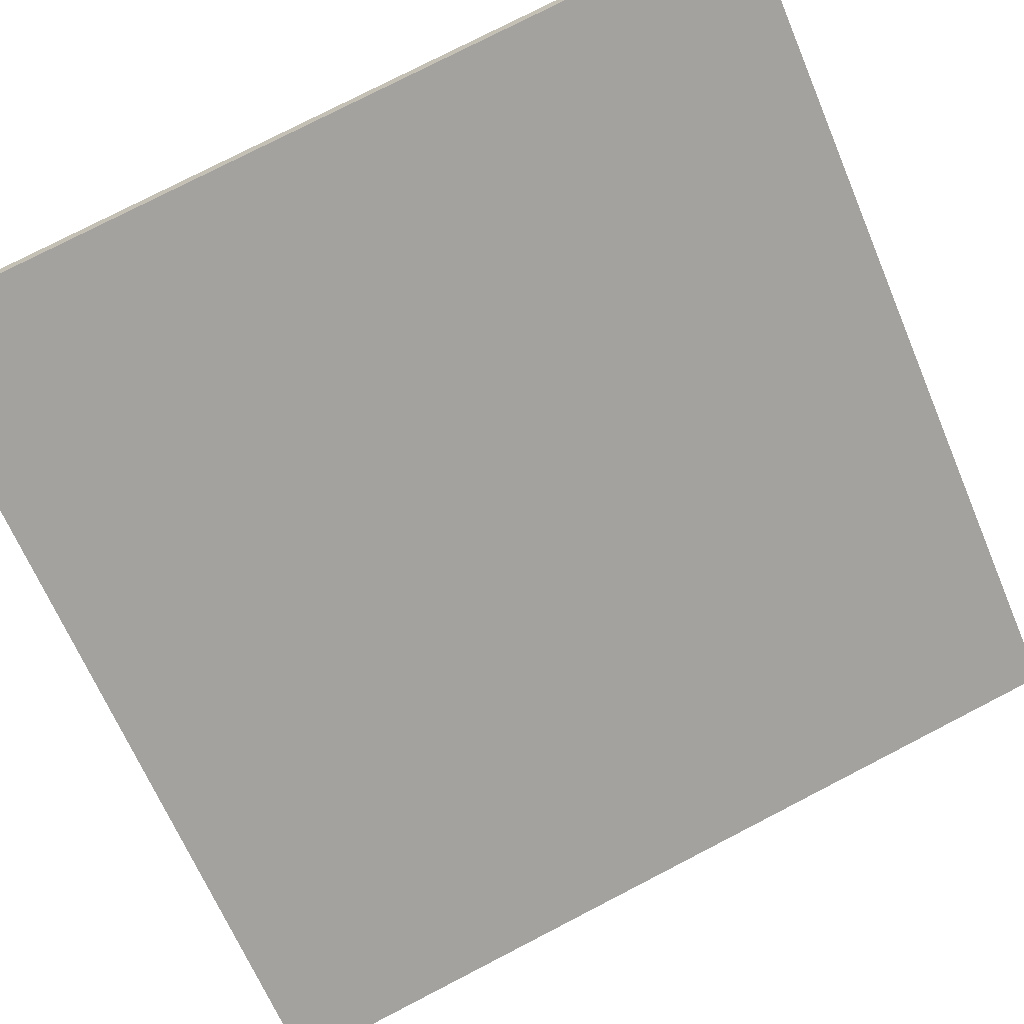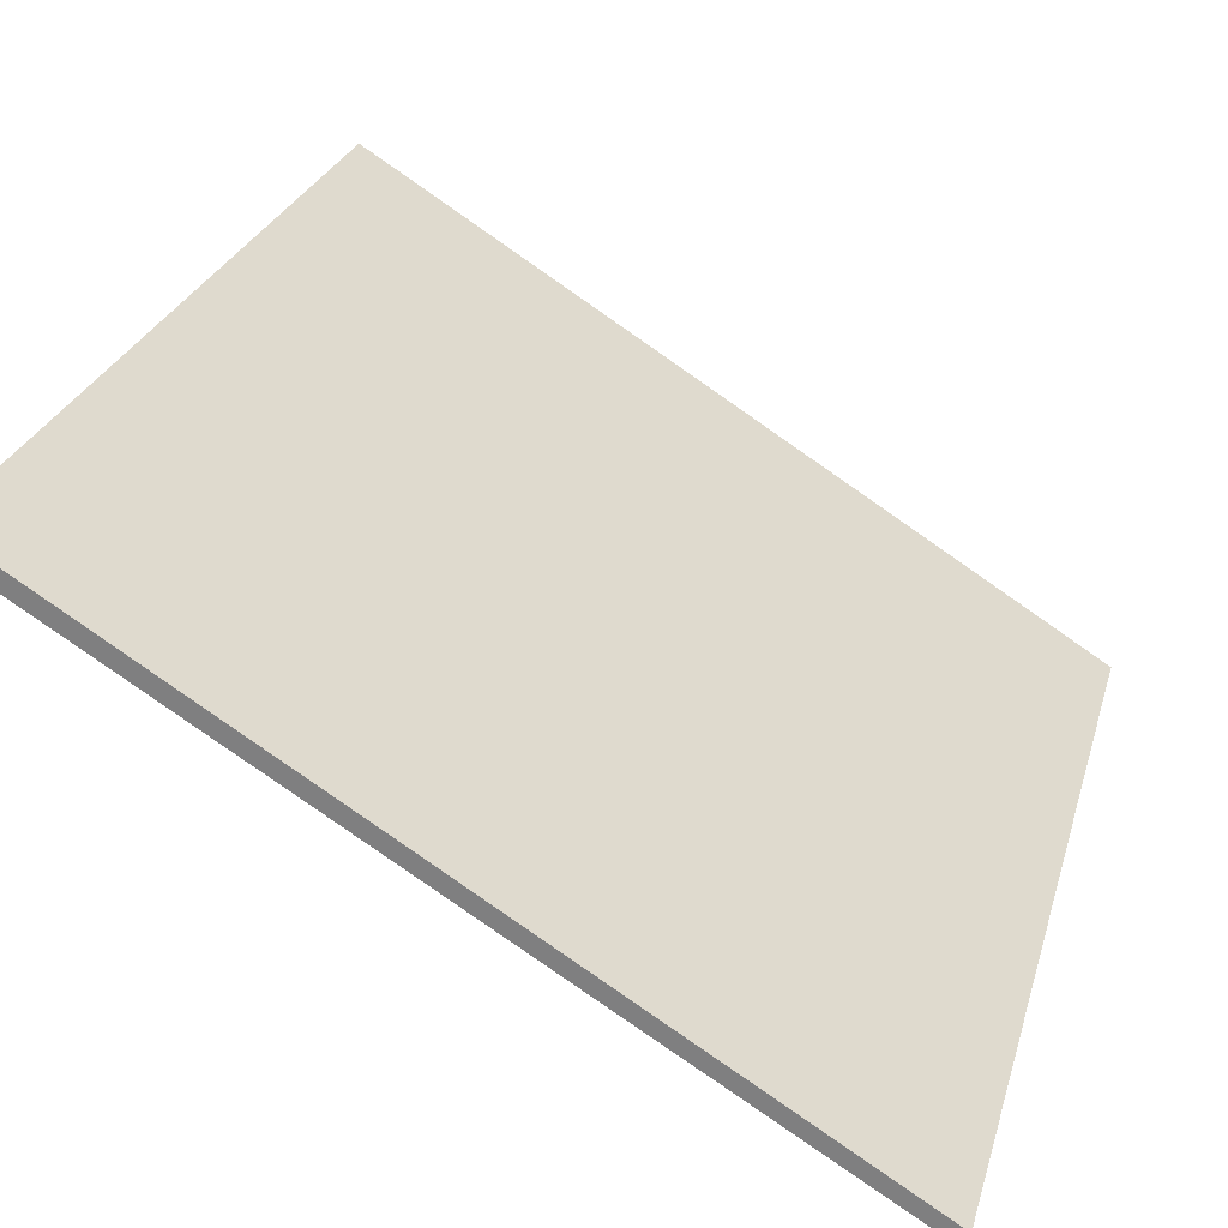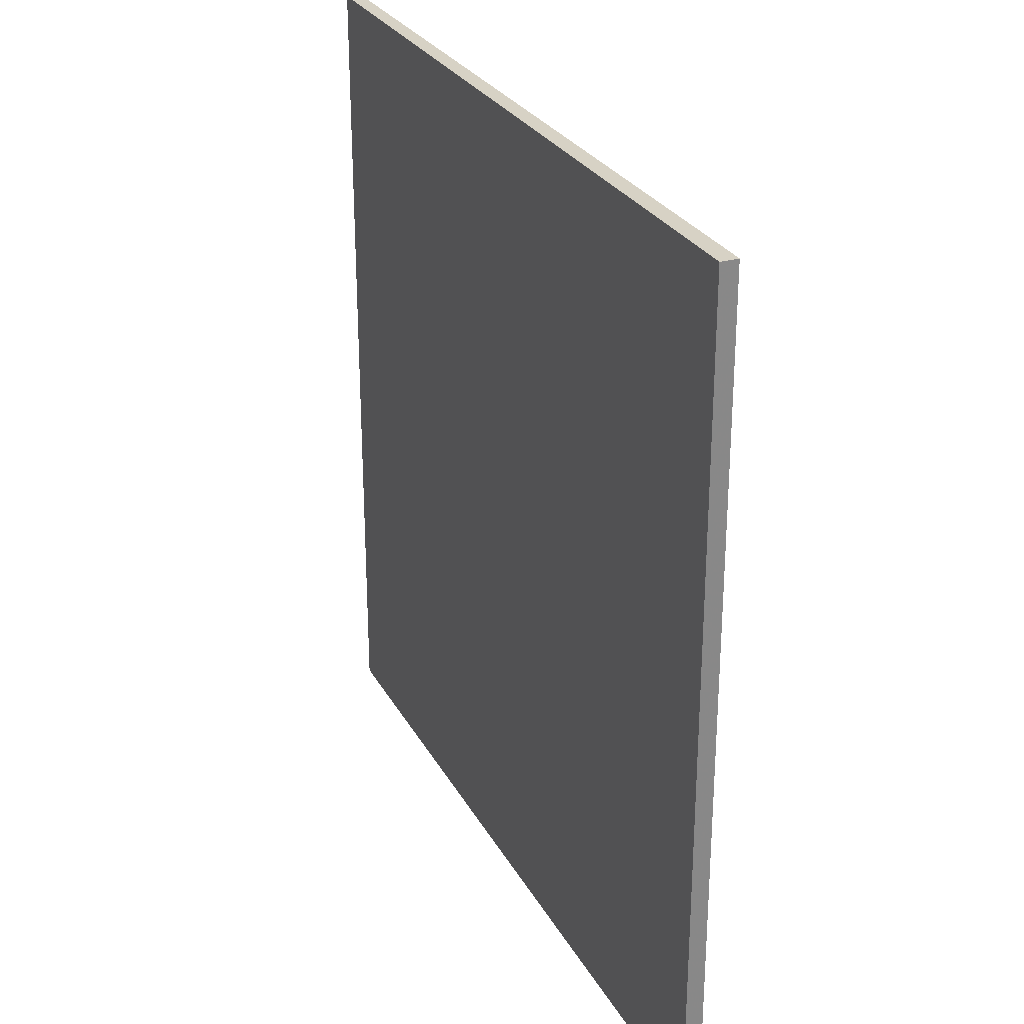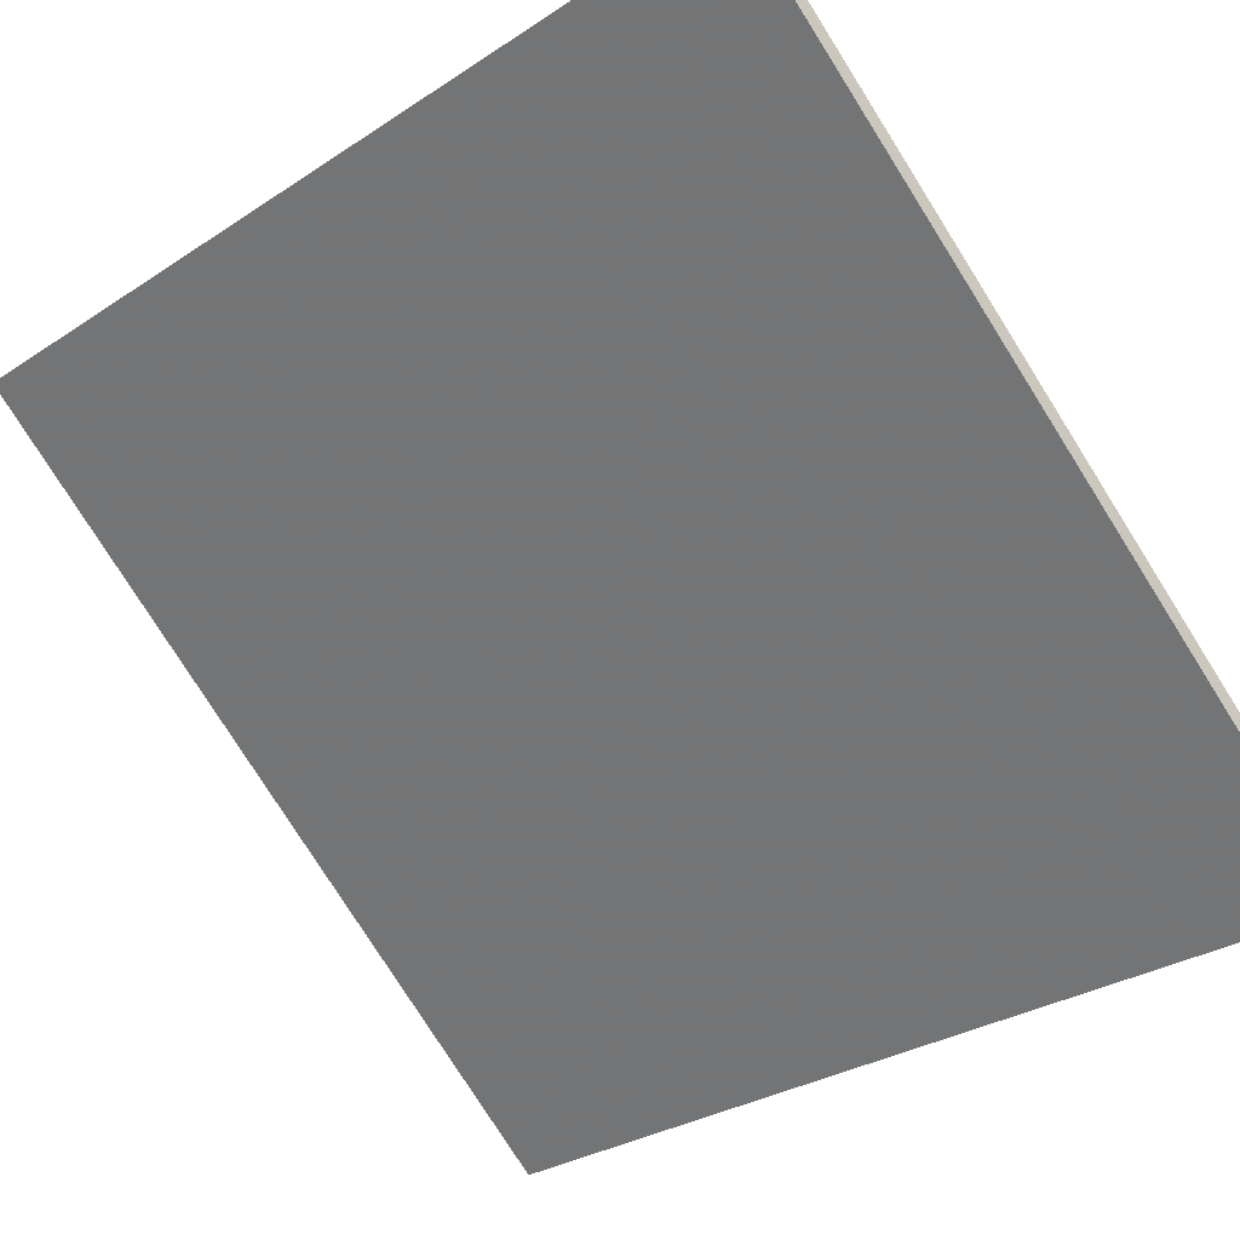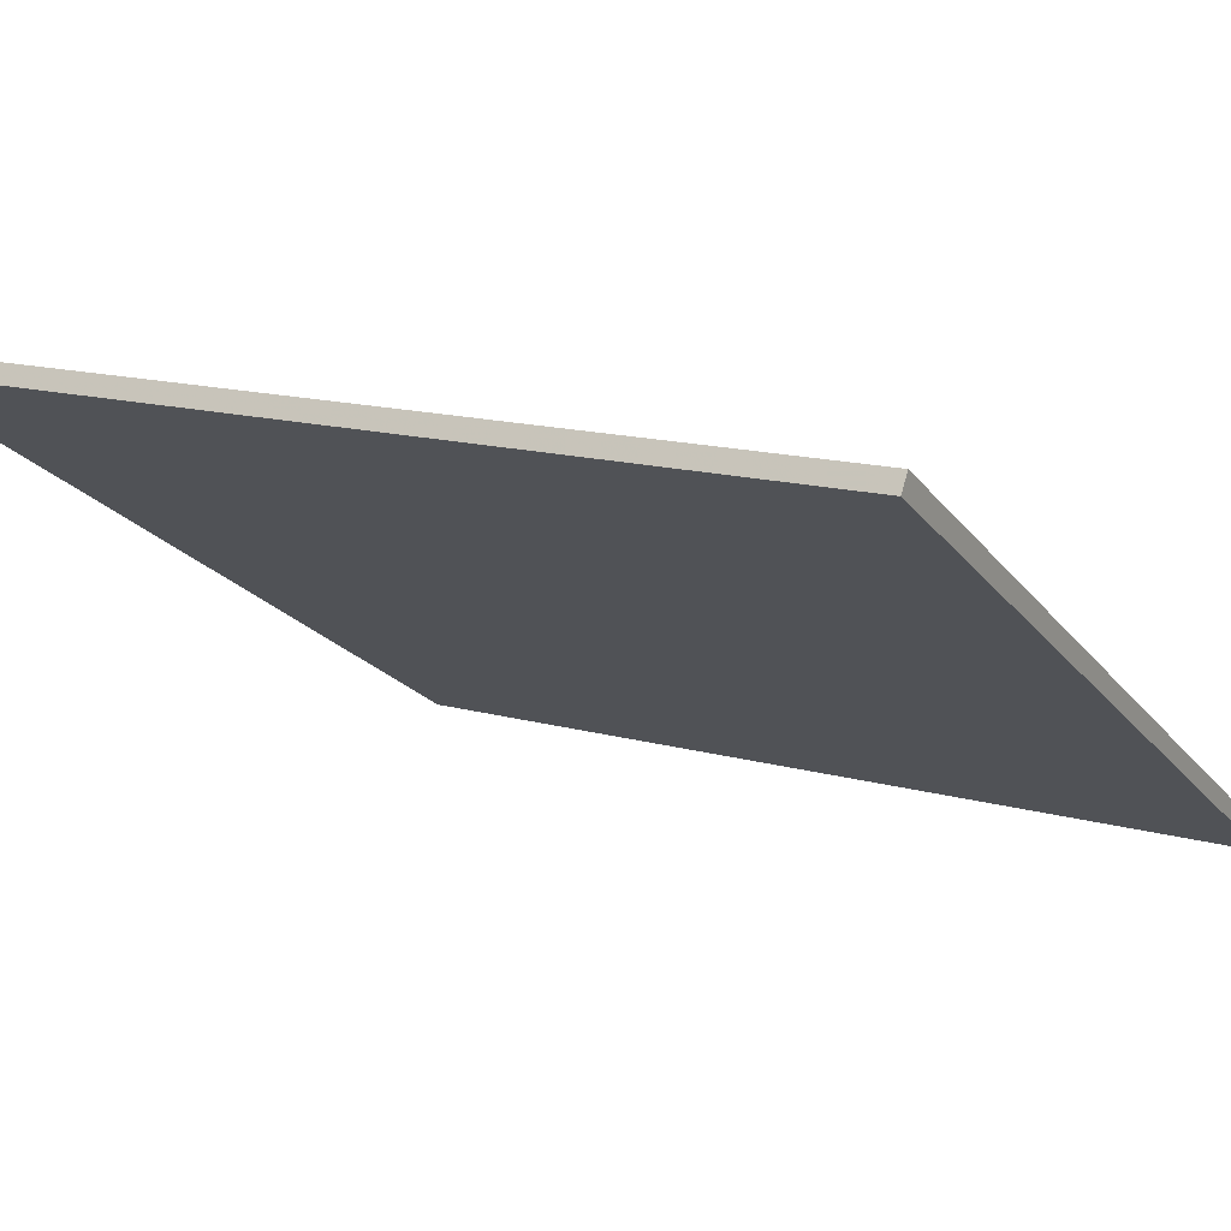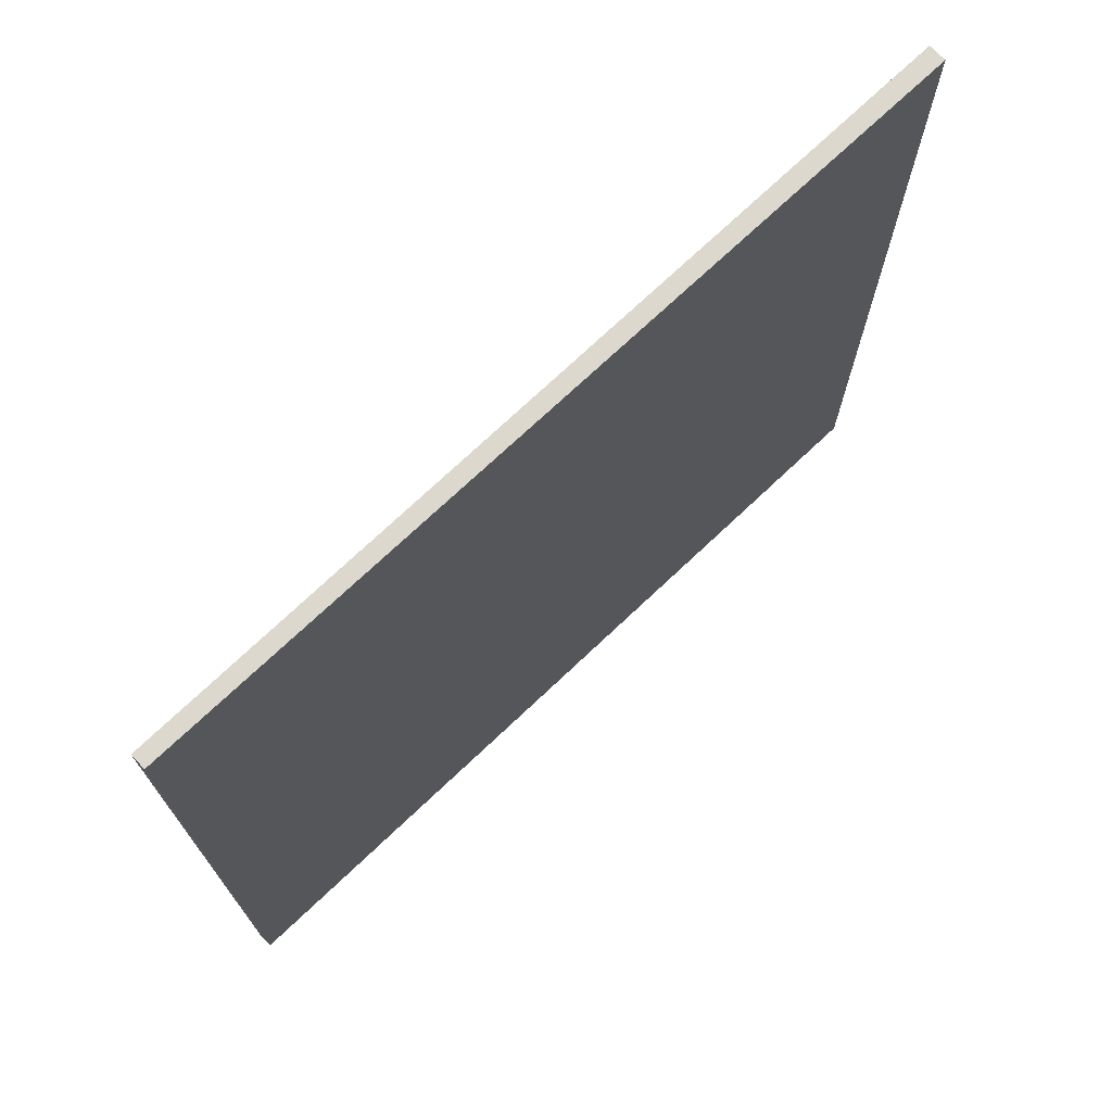
<metadata>
{"format":"obj","ext":"obj","renderer":"f3d","projection":"perspective","resolution":1024,"background":"white","views":[{"elev":78.6,"azim":-117.2,"up":"+Y"},{"elev":27.0,"azim":-165.0,"up":"+Y"},{"elev":27.6,"azim":98.0,"up":"+Z"},{"elev":-78.6,"azim":-147.7,"up":"+Y"},{"elev":14.7,"azim":121.3,"up":"+Y"},{"elev":72.5,"azim":-11.9,"up":"+Z"}]}
</metadata>
<code>
v 22.08 84.24 -3.764
v 22.08 84.24 3.764
v 22.15 84.12 -3.764
v 22.15 84.12 3.764
v 28.49 88.19 -3.764
v 28.49 88.19 3.764
v 28.57 88.06 -3.764
v 28.57 88.06 3.764
f 1 3 4
f 4 2 1
f 5 6 8
f 8 7 5
f 1 2 6
f 6 5 1
f 3 7 8
f 8 4 3
f 1 5 7
f 7 3 1
f 2 4 8
f 8 6 2

</code>
